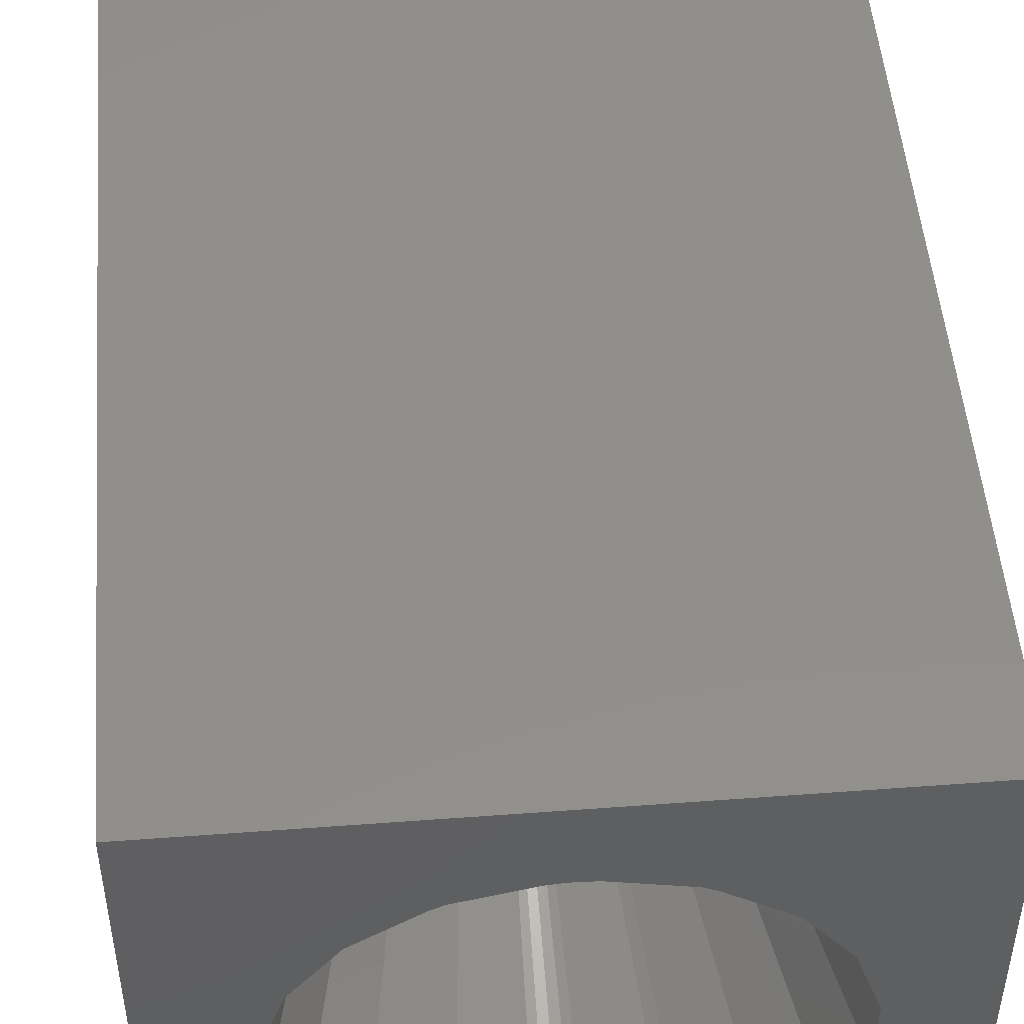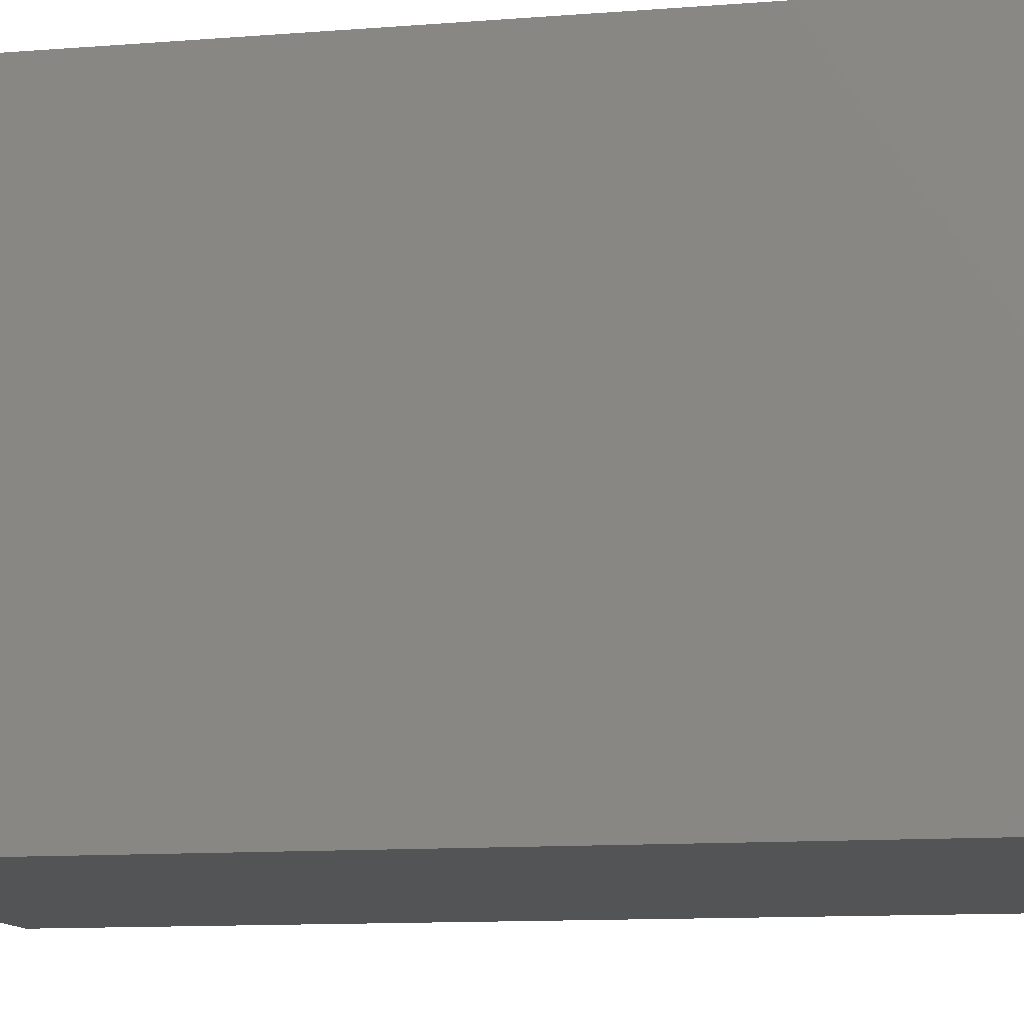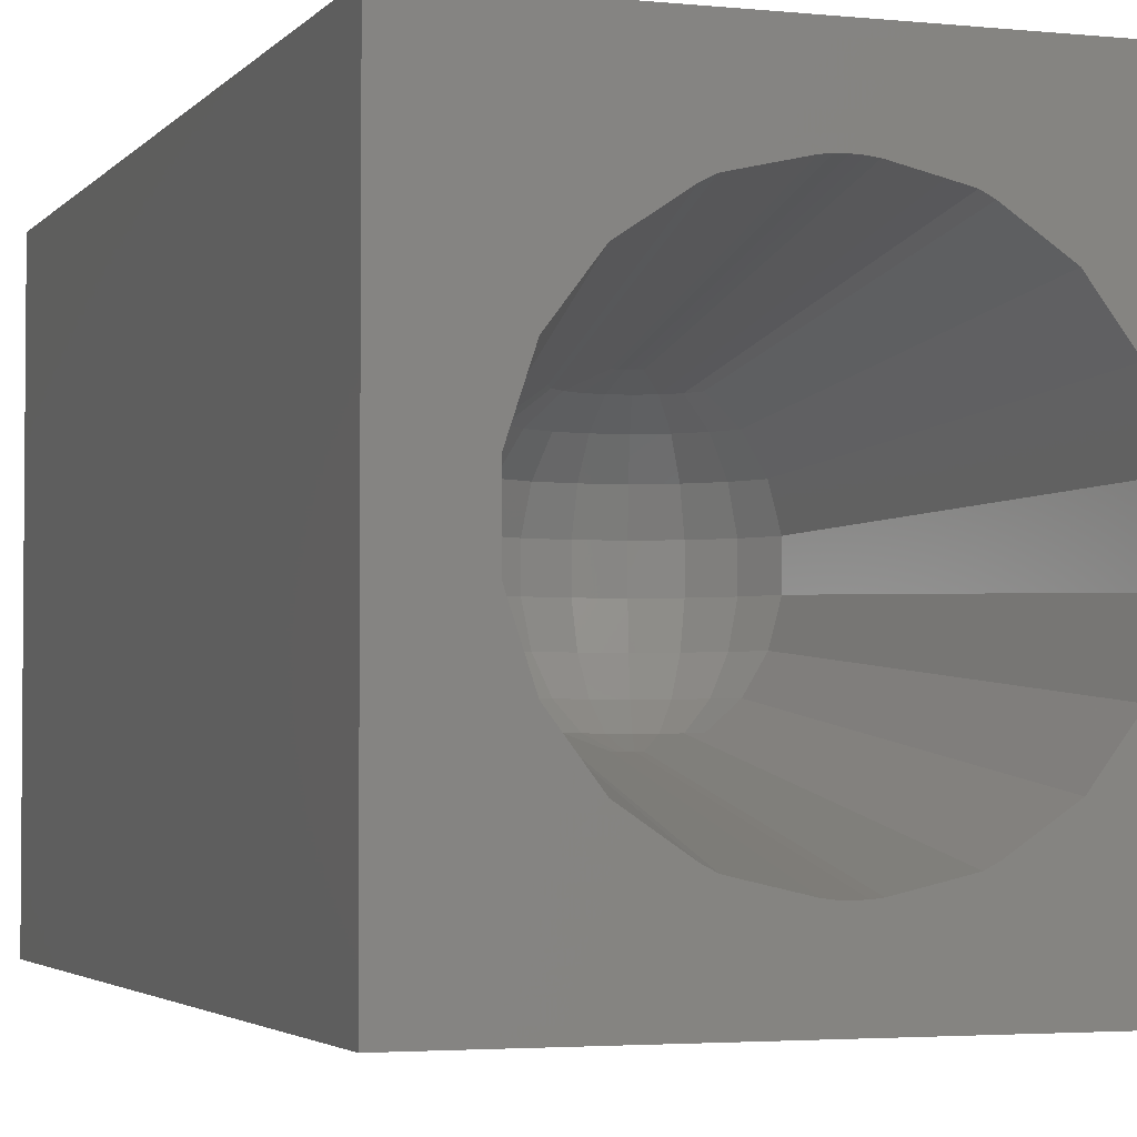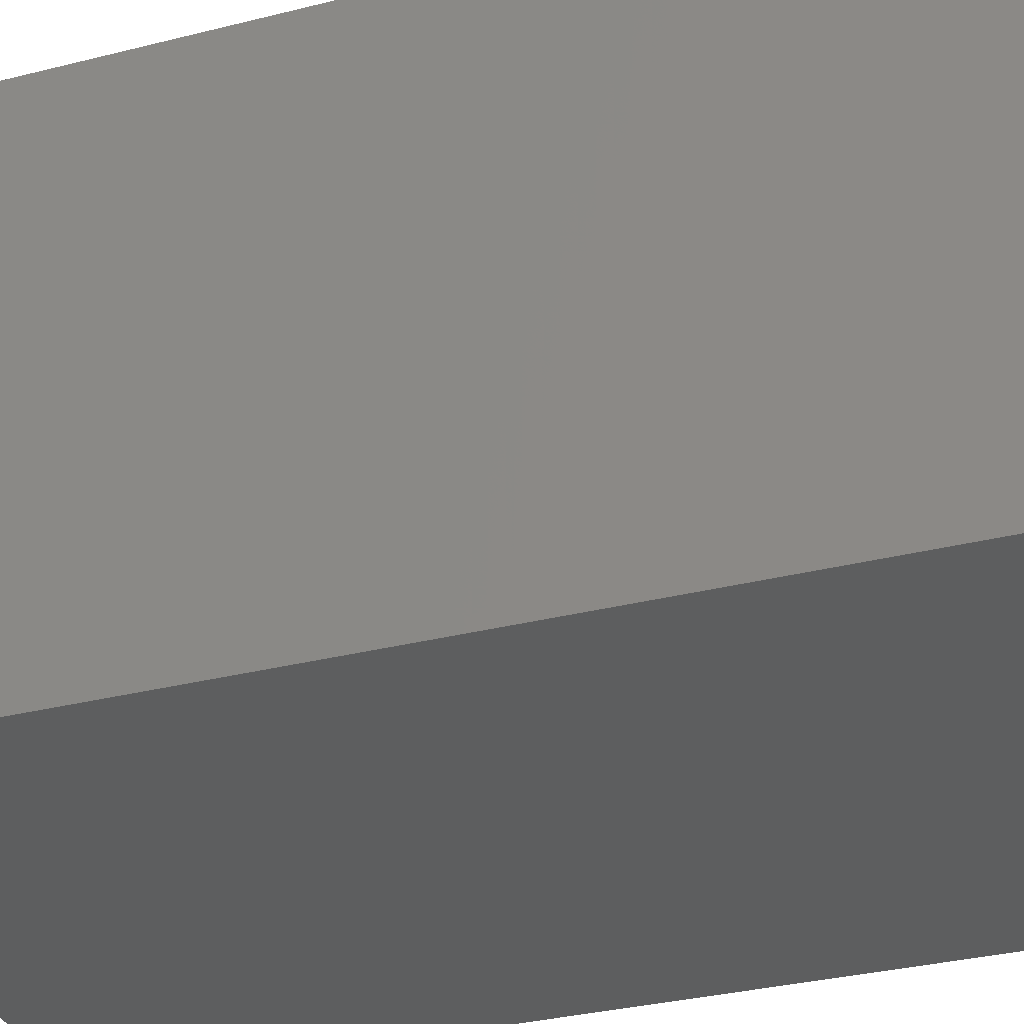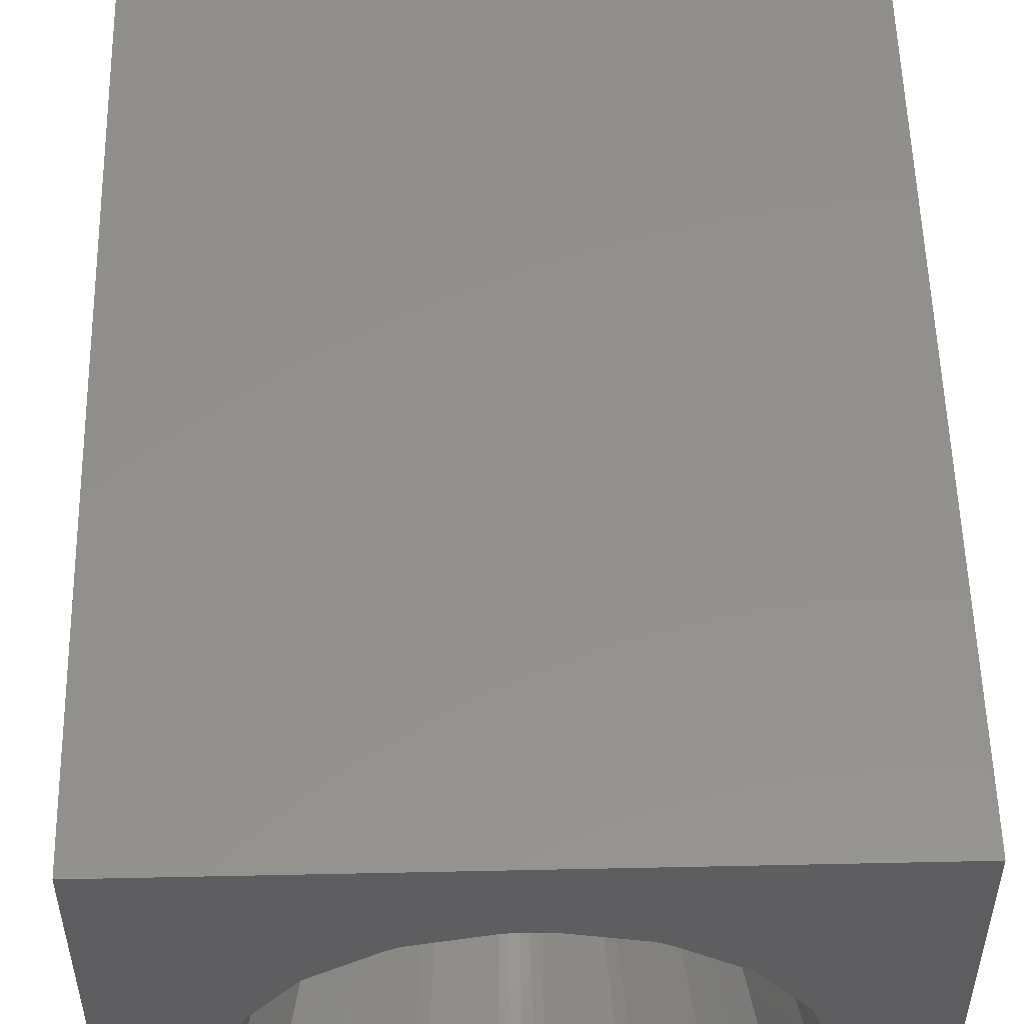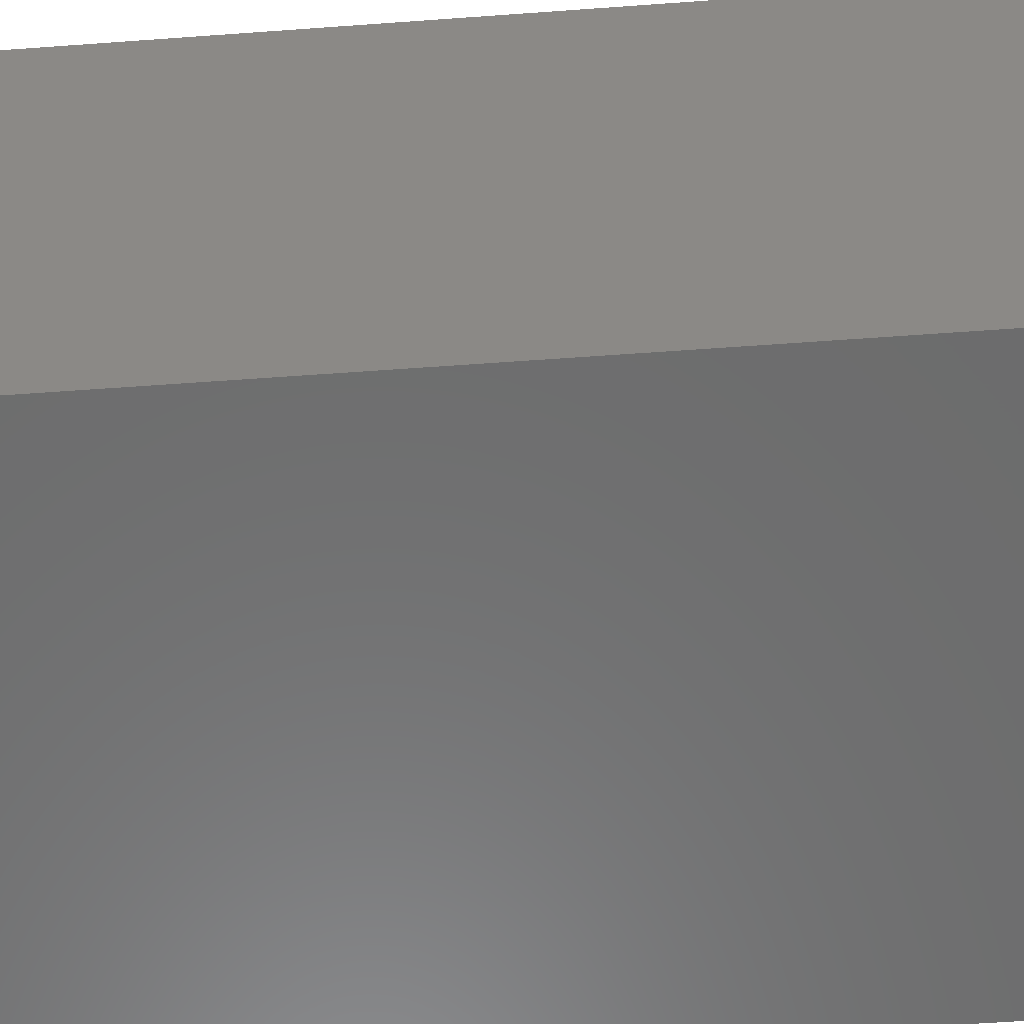
<metadata>
{"format":"stl","ext":"stl","renderer":"f3d","projection":"perspective","resolution":1024,"background":"white","views":[{"elev":49.8,"azim":-4.7,"up":"+Z"},{"elev":-12.1,"azim":100.4,"up":"+Z"},{"elev":-3.2,"azim":-19.5,"up":"+Z"},{"elev":-33.5,"azim":109.0,"up":"+Z"},{"elev":53.8,"azim":-1.3,"up":"+Z"},{"elev":-58.6,"azim":-85.7,"up":"+Z"}]}
</metadata>
<code>
# stl→obj: 152 verts, 300 faces
v 0 0 0
v 0 15 9.02
v 0 15 0
v 0 0 9.02
v 9.02 0 9.02
v 9.02 15 9.02
v 9.02 15 0
v 9.02 0 0
v 4.5 0 7.796
v 4.39 0 7.792
v 4.339 0 7.79
v 4.293 0 7.785
v 4.195 0 7.773
v 4.012 0 7.731
v 3.563 0 7.628
v 3.242 0 7.552
v 3.188 0 7.525
v 3.064 0 7.462
v 2.482 0 7.069
v 2.223 0 6.895
v 2.039 0 6.651
v 1.591 0 6.058
v 1.496 0 5.773
v 1.252 0 5.041
v 1.252 0 3.959
v 3.188 0 1.475
v 3.064 0 1.538
v 4.39 0 1.208
v 4.5 0 1.204
v 4.339 0 1.21
v 4.293 0 1.215
v 4.195 0 1.227
v 4.012 0 1.269
v 3.563 0 1.372
v 3.242 0 1.448
v 2.482 0 1.931
v 2.223 0 2.105
v 2.039 0 2.349
v 1.591 0 2.942
v 1.496 0 3.227
v 4.61 0 7.792
v 4.661 0 7.79
v 4.707 0 7.785
v 4.805 0 7.773
v 4.988 0 7.731
v 5.437 0 7.628
v 5.758 0 7.552
v 5.812 0 7.525
v 5.936 0 7.462
v 6.518 0 7.069
v 6.777 0 6.895
v 6.961 0 6.651
v 7.409 0 6.058
v 7.653 0 5.327
v 7.748 0 5.041
v 7.748 0 3.959
v 7.653 0 3.673
v 7.409 0 2.942
v 5.812 0 1.475
v 5.758 0 1.448
v 4.61 0 1.208
v 4.661 0 1.21
v 4.707 0 1.215
v 4.805 0 1.227
v 4.988 0 1.269
v 5.437 0 1.372
v 6.961 0 2.349
v 6.777 0 2.105
v 6.518 0 1.931
v 5.936 0 1.538
v 5.845 5.837 5.914
v 6.195 5.951 5.408
v 6.379 6.01 4.813
v 6.379 6.01 4.187
v 3.339 6.998 4.187
v 3.89 7.279 4.813
v 3.339 6.998 4.813
v 3.89 7.279 4.187
v 5.845 5.837 3.086
v 6.195 5.951 3.592
v 3.669 6.544 3.086
v 3.453 6.842 3.592
v 3.356 6.231 3.086
v 3.453 6.842 5.408
v 3.669 6.544 5.914
v 3.356 6.231 5.914
v 5.235 5.934 6.282
v 5.034 6.135 6.282
v 5.644 6.231 3.086
v 2.805 5.951 5.408
v 3.636 5.681 6.282
v 3.765 5.934 2.718
v 3.966 6.135 2.718
v 5.942 6.447 3.592
v 5.364 5.681 2.718
v 5.235 5.934 2.718
v 4.316 5.653 6.475
v 3.765 5.934 6.282
v 3.155 5.837 5.914
v 4.5 7.375 4.187
v 5.11 7.279 4.813
v 4.5 7.375 4.813
v 5.11 7.279 4.187
v 5.547 6.842 3.592
v 5.051 7.095 3.592
v 4.5 7.182 5.408
v 4.937 6.745 5.914
v 4.5 6.814 5.914
v 3.058 6.447 3.592
v 2.805 5.951 3.592
v 3.058 6.447 5.408
v 3.636 5.681 2.718
v 3.155 5.837 3.086
v 5.644 6.231 5.914
v 4.403 5.698 2.525
v 4.5 5.713 2.525
v 4.219 6.264 2.718
v 4.316 5.653 2.525
v 4.781 6.264 2.718
v 4.5 6.814 3.086
v 4.5 6.308 2.718
v 4.684 5.653 2.525
v 5.034 6.135 2.718
v 4.684 5.653 6.475
v 2.902 6.561 4.187
v 5.331 6.544 5.914
v 5.364 5.681 6.282
v 4.781 6.264 6.282
v 4.597 5.698 6.475
v 4.5 5.713 6.475
v 4.5 6.308 6.282
v 4.5 7.182 3.592
v 6.098 6.561 4.187
v 2.621 6.01 4.187
v 4.937 6.745 3.086
v 5.661 6.998 4.813
v 5.661 6.998 4.187
v 5.051 7.095 5.408
v 5.547 6.842 5.408
v 4.219 6.264 6.282
v 3.966 6.135 6.282
v 3.949 7.095 5.408
v 4.063 6.745 5.914
v 2.902 6.561 4.813
v 6.098 6.561 4.813
v 5.331 6.544 3.086
v 3.949 7.095 3.592
v 4.597 5.698 2.525
v 2.621 6.01 4.813
v 5.942 6.447 5.408
v 4.063 6.745 3.086
v 4.403 5.698 6.475
f 1 2 3
f 2 1 4
f 2 5 6
f 5 2 4
f 5 7 6
f 7 5 8
f 7 2 6
f 2 7 3
f 1 7 8
f 7 1 3
f 4 9 5
f 4 10 9
f 4 11 10
f 4 12 11
f 4 13 12
f 4 14 13
f 4 15 14
f 4 16 15
f 4 17 16
f 4 18 17
f 4 19 18
f 4 20 19
f 4 21 20
f 4 22 21
f 4 23 22
f 4 24 23
f 4 25 24
f 1 26 27
f 28 1 29
f 30 1 28
f 31 1 30
f 32 1 31
f 33 1 32
f 34 1 33
f 35 1 34
f 26 1 35
f 36 1 27
f 37 1 36
f 38 1 37
f 39 1 38
f 40 1 39
f 25 1 40
f 1 25 4
f 41 5 9
f 42 5 41
f 43 5 42
f 44 5 43
f 45 5 44
f 46 5 45
f 47 5 46
f 48 5 47
f 49 5 48
f 50 5 49
f 51 5 50
f 52 5 51
f 53 5 52
f 54 5 53
f 55 5 54
f 56 5 55
f 8 57 58
f 8 59 60
f 8 29 1
f 29 8 61
f 61 8 62
f 62 8 63
f 63 8 64
f 64 8 65
f 65 8 66
f 56 8 5
f 57 8 56
f 67 8 58
f 68 8 67
f 69 8 68
f 70 8 69
f 59 8 70
f 66 8 60
f 52 71 72
f 71 52 51
f 56 73 74
f 73 56 55
f 75 76 77
f 76 75 78
f 67 79 68
f 79 67 80
f 81 82 83
f 76 84 77
f 84 85 86
f 46 87 47
f 87 46 88
f 79 80 89
f 55 72 73
f 72 55 54
f 90 21 22
f 91 18 19
f 92 34 93
f 34 92 35
f 56 80 57
f 80 56 74
f 80 94 89
f 95 60 59
f 60 95 96
f 97 12 13
f 86 98 99
f 19 99 91
f 99 19 20
f 100 101 102
f 101 100 103
f 104 103 105
f 91 17 18
f 106 107 108
f 83 109 110
f 84 86 111
f 58 57 80
f 67 58 80
f 33 93 34
f 112 92 113
f 112 35 92
f 35 112 26
f 72 71 114
f 95 79 96
f 79 89 96
f 115 116 117
f 118 30 115
f 30 118 31
f 119 120 121
f 122 65 123
f 65 122 64
f 44 43 124
f 109 125 110
f 113 83 110
f 87 126 114
f 126 87 88
f 50 71 51
f 71 50 127
f 128 88 124
f 41 129 42
f 129 41 130
f 53 52 72
f 54 53 72
f 131 128 130
f 42 124 43
f 124 42 129
f 108 128 131
f 82 78 75
f 103 100 132
f 80 133 94
f 40 110 134
f 110 40 39
f 135 132 120
f 105 103 132
f 94 133 104
f 103 136 101
f 136 103 137
f 138 107 106
f 139 126 138
f 29 116 28
f 66 123 65
f 31 118 32
f 118 33 32
f 33 118 93
f 123 119 122
f 79 69 68
f 69 79 95
f 115 28 116
f 28 115 30
f 119 121 116
f 88 46 45
f 124 45 44
f 45 124 88
f 140 97 141
f 142 143 85
f 113 36 112
f 36 113 37
f 126 88 128
f 114 71 87
f 136 139 101
f 131 130 140
f 130 41 9
f 76 142 84
f 106 143 142
f 77 84 144
f 137 145 136
f 145 137 133
f 123 146 119
f 104 137 103
f 83 82 109
f 146 104 105
f 147 132 78
f 47 127 48
f 127 47 87
f 71 127 87
f 148 119 116
f 122 119 148
f 142 85 84
f 15 98 141
f 98 15 16
f 110 125 134
f 109 82 125
f 24 134 149
f 134 24 25
f 40 134 25
f 26 112 27
f 50 49 127
f 49 48 127
f 143 140 85
f 128 124 129
f 101 138 106
f 102 101 106
f 82 75 125
f 144 90 149
f 106 142 76
f 102 106 76
f 59 70 95
f 70 69 95
f 80 74 133
f 74 145 133
f 145 74 73
f 89 94 104
f 133 137 104
f 145 72 150
f 73 72 145
f 93 117 81
f 146 96 89
f 96 146 123
f 92 83 113
f 81 92 93
f 92 81 83
f 89 104 146
f 151 132 147
f 132 100 78
f 78 102 76
f 102 78 100
f 151 147 81
f 135 105 132
f 148 61 62
f 61 148 116
f 122 62 63
f 62 122 148
f 111 86 90
f 140 141 85
f 14 97 13
f 97 14 141
f 128 129 130
f 38 113 110
f 113 38 37
f 38 110 39
f 27 112 36
f 139 114 126
f 101 139 138
f 107 128 108
f 106 108 143
f 149 125 144
f 125 149 134
f 125 77 144
f 77 125 75
f 149 23 24
f 23 90 22
f 90 23 149
f 96 66 60
f 66 96 123
f 81 147 82
f 147 78 82
f 146 135 119
f 146 105 135
f 119 135 120
f 117 151 81
f 63 64 122
f 61 116 29
f 86 99 90
f 21 99 20
f 99 21 90
f 98 91 99
f 16 91 98
f 91 16 17
f 98 85 141
f 85 98 86
f 10 152 130
f 152 10 11
f 84 111 144
f 144 111 90
f 130 152 140
f 130 9 10
f 141 14 15
f 145 150 139
f 136 145 139
f 107 126 128
f 138 126 107
f 120 132 151
f 117 120 151
f 116 121 117
f 121 120 117
f 108 131 140
f 108 140 143
f 150 114 139
f 150 72 114
f 118 115 117
f 118 117 93
f 152 97 140
f 11 97 152
f 97 11 12

</code>
